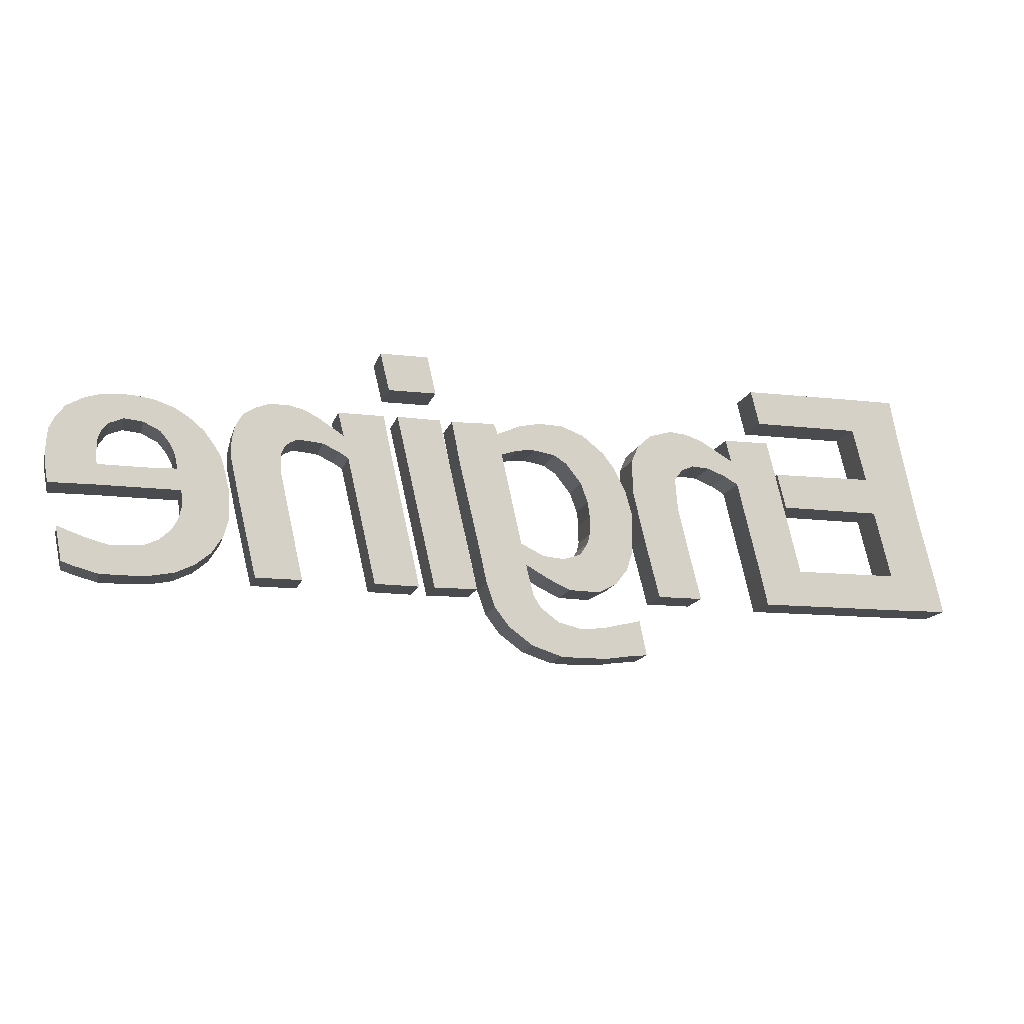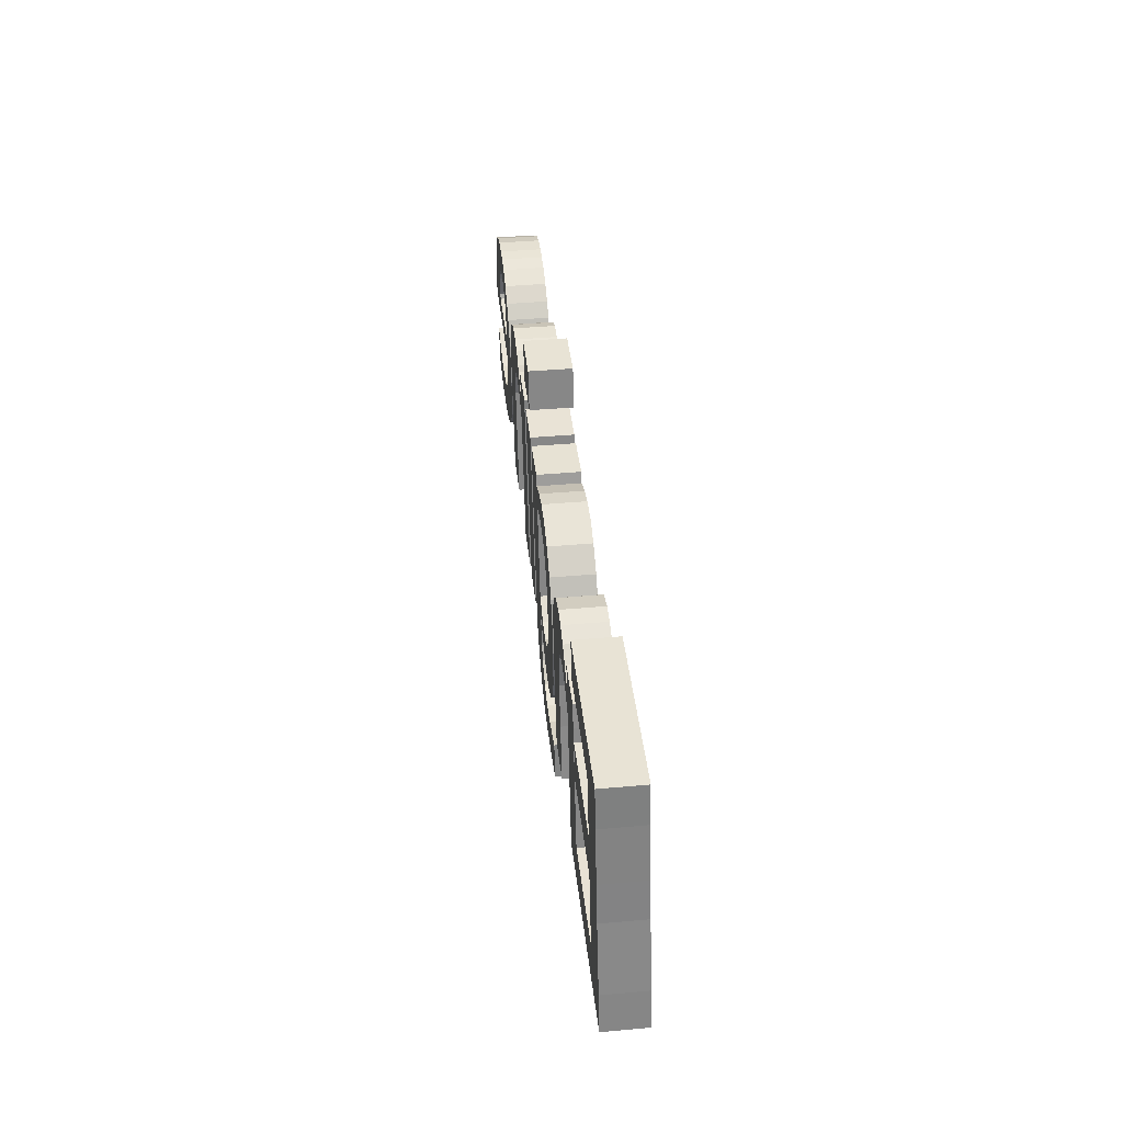
<metadata>
{"format":"obj","ext":"obj","renderer":"f3d","projection":"perspective","resolution":1024,"background":"white","views":[{"elev":-14.0,"azim":166.0,"up":"+Y"},{"elev":41.1,"azim":-96.2,"up":"+Y"}]}
</metadata>
<code>
o Plane.001_Plane.002
v -0.7269 2.382 -0.232
v -0.792 2.111 -0.232
v -1.626 2.109 -0.232
v -1.59 2.382 -0.232
v -2.032 2.093 -0.232
v -1.978 2.381 -0.232
v -2.114 1.694 -0.232
v -1.73 1.689 -0.232
v -1.787 1.402 -0.232
v -2.175 1.407 -0.232
v -0.9342 1.682 -0.232
v -1.003 1.406 -0.232
v -2.303 0.8797 -0.232
v -1.916 0.8747 -0.232
v -1.981 0.5886 -0.232
v -2.368 0.5936 -0.232
v -1.109 0.8713 -0.232
v -1.174 0.5852 -0.232
v -0.7505 0.8692 -0.232
v -0.8153 0.5831 -0.232
v -0.581 1.575 -0.232
v -0.9393 1.577 -0.232
v -0.8932 1.772 -0.232
v -0.5349 1.77 -0.232
v -0.4896 1.944 -0.232
v -0.8479 1.946 -0.232
v -0.4307 1.831 -0.232
v -0.4767 1.636 -0.232
v -0.3337 1.694 -0.232
v -0.2774 1.923 -0.232
v -0.1972 1.705 -0.232
v -0.1443 1.971 -0.232
v -0.008074 1.984 -0.232
v -0.1018 1.664 -0.232
v -0.04209 1.579 -0.232
v 0.1641 1.934 -0.232
v 0.2685 1.84 -0.232
v -0.06364 1.338 -0.232
v 0.3238 1.713 -0.232
v 0.3155 1.449 -0.232
v -0.09924 1.187 -0.232
v 0.2253 1.06 -0.232
v -0.1383 1.015 -0.232
v 0.1084 0.6017 -0.232
v -0.2416 0.6014 -0.232
v 0.4568 0.3558 -0.232
v 0.3825 0.1087 -0.232
v 0.2252 0.1248 -0.232
v 0.2807 0.3963 -0.232
v 0.5309 0.08639 -0.232
v 0.5882 0.3249 -0.232
v 0.7486 0.07824 -0.232
v 0.7719 0.3139 -0.232
v 0.9299 0.08664 -0.232
v 0.9446 0.3564 -0.232
v 1.16 0.1645 -0.2318
v 1.093 0.4683 -0.2318
v 1.153 0.5676 -0.2318
v 1.35 0.3064 -0.2318
v 1.211 0.8075 -0.2318
v 1.463 0.4562 -0.2318
v 1.529 0.6411 -0.2318
v 1.25 0.9754 -0.2318
v 1.582 0.8828 -0.2318
v 1.41 1.695 -0.2318
v 1.749 1.591 -0.2318
v 1.444 1.865 -0.2318
v 1.785 1.774 -0.2318
v 1.475 1.944 -0.2318
v 1.819 1.938 -0.2318
v 1.03 0.7028 -0.2318
v 1.066 0.8848 -0.2318
v 0.9006 0.8683 -0.2318
v 0.8551 0.62 -0.2318
v 0.7651 0.9121 -0.2318
v 0.6155 0.6142 -0.2318
v 0.4707 0.6888 -0.2318
v 0.703 1.01 -0.2318
v 0.6857 1.082 -0.2318
v 0.3777 0.8097 -0.2318
v 0.6848 1.233 -0.2318
v 0.3319 0.9585 -0.2318
v 0.33 1.266 -0.2318
v 0.6995 1.346 -0.2318
v 0.7565 1.5 -0.2318
v 0.3847 1.462 -0.2318
v 0.4754 1.639 -0.2318
v 0.8788 1.656 -0.2318
v 0.568 1.761 -0.2318
v 0.9773 1.718 -0.2318
v 1.071 1.737 -0.2318
v 0.7359 1.898 -0.2318
v 0.9145 1.966 -0.2318
v 1.104 1.973 -0.2318
v 1.148 1.748 -0.2318
v 1.261 1.941 -0.2318
v 1.281 1.738 -0.2318
v 2.403 2.462 -0.232
v 2.33 2.163 -0.232
v 1.954 2.163 -0.232
v 2.023 2.46 -0.232
v 2.257 1.948 -0.232
v 1.946 0.587 -0.232
v 1.607 0.5891 -0.232
v 1.917 1.942 -0.232
v 2.731 1.947 -0.232
v 2.683 1.761 -0.232
v 2.339 1.799 -0.232
v 2.367 1.944 -0.232
v 2.642 1.58 -0.232
v 2.297 1.603 -0.232
v 2.416 0.5918 -0.232
v 2.067 0.5875 -0.232
v 2.716 1.627 -0.232
v 2.757 1.808 -0.232
v 2.844 1.686 -0.232
v 2.889 1.895 -0.232
v 2.999 1.95 -0.232
v 2.956 1.699 -0.232
v 3.121 1.978 -0.232
v 3.043 1.704 -0.232
v 3.272 1.979 -0.232
v 3.105 1.674 -0.232
v 3.142 1.643 -0.232
v 3.384 1.936 -0.232
v 3.477 1.875 -0.232
v 3.168 1.582 -0.232
v 3.533 1.77 -0.232
v 3.552 1.658 -0.232
v 3.165 1.439 -0.232
v 3.549 1.516 -0.232
v 3.095 1.119 -0.232
v 3.479 1.196 -0.232
v 2.977 0.5928 -0.232
v 3.336 0.5939 -0.232
v 4.826 0.9157 -0.232
v 4.776 0.6459 -0.232
v 4.685 0.615 -0.232
v 4.618 0.8386 -0.232
v 4.495 0.5628 -0.232
v 4.428 0.7864 -0.232
v 4.189 0.7963 -0.232
v 4.246 0.5612 -0.232
v 4.073 0.8459 -0.232
v 4.105 0.5698 -0.232
v 3.94 0.6003 -0.232
v 3.983 0.924 -0.232
v 3.932 1.009 -0.232
v 3.789 0.6703 -0.232
v 3.904 1.121 -0.232
v 3.672 0.7666 -0.232
v 3.916 1.243 -0.232
v 3.588 0.8972 -0.232
v 3.953 1.411 -0.232
v 3.551 1.026 -0.232
v 3.554 1.248 -0.232
v 3.609 1.475 -0.232
v 3.969 1.484 -0.232
v 4.091 1.404 -0.232
v 4.064 1.244 -0.232
v 4.546 1.407 -0.232
v 4.519 1.247 -0.232
v 4.935 1.404 -0.232
v 4.908 1.244 -0.232
v 4.564 1.441 -0.232
v 4.939 1.454 -0.232
v 4.932 1.589 -0.232
v 4.558 1.605 -0.232
v 4.923 1.666 -0.232
v 4.54 1.662 -0.232
v 4.484 1.733 -0.232
v 4.883 1.749 -0.232
v 4.808 1.85 -0.232
v 4.678 1.922 -0.232
v 4.395 1.972 -0.232
v 4.372 1.78 -0.232
v 4.284 1.966 -0.232
v 4.226 1.764 -0.232
v 4.155 1.947 -0.232
v 4.094 1.698 -0.232
v 3.998 1.893 -0.232
v 4.029 1.62 -0.232
v 3.866 1.811 -0.232
v 3.981 1.534 -0.232
v 3.762 1.722 -0.232
v 3.699 1.637 -0.232
v 3.639 1.547 -0.232
v 3.479 1.196 -0.557
v 3.336 0.5939 -0.557
v 2.977 0.5928 -0.557
v 3.095 1.119 -0.557
v 3.549 1.516 -0.557
v 3.165 1.439 -0.557
v 3.552 1.658 -0.557
v 3.168 1.582 -0.557
v 3.477 1.875 -0.557
v 3.533 1.77 -0.557
v 3.384 1.936 -0.557
v 3.142 1.643 -0.557
v 3.272 1.979 -0.557
v 3.105 1.674 -0.557
v 3.121 1.978 -0.557
v 3.043 1.704 -0.557
v 2.999 1.95 -0.557
v 2.956 1.699 -0.557
v 2.889 1.895 -0.557
v 2.844 1.686 -0.557
v 2.757 1.808 -0.557
v 2.716 1.627 -0.557
v 2.683 1.761 -0.557
v 2.642 1.58 -0.557
v 2.416 0.5918 -0.557
v 2.067 0.5875 -0.557
v 2.297 1.603 -0.557
v 2.339 1.799 -0.557
v 2.367 1.944 -0.557
v 2.731 1.947 -0.557
v 1.607 0.5891 -0.557
v 1.917 1.942 -0.557
v 2.257 1.948 -0.557
v 1.946 0.587 -0.557
v 1.954 2.163 -0.557
v 2.023 2.46 -0.557
v 2.402 2.462 -0.557
v 2.33 2.163 -0.557
v 1.41 1.695 -0.5568
v 1.281 1.738 -0.5568
v 1.444 1.865 -0.5568
v 1.261 1.941 -0.5568
v 1.104 1.973 -0.5568
v 1.148 1.748 -0.5568
v 0.9145 1.966 -0.5568
v 1.071 1.737 -0.5568
v 0.7359 1.898 -0.5568
v 0.568 1.761 -0.5568
v 0.9773 1.718 -0.5568
v 0.4754 1.639 -0.5568
v 0.8788 1.656 -0.5568
v 0.3847 1.462 -0.5568
v 0.7565 1.5 -0.5568
v 0.33 1.266 -0.5568
v 0.6995 1.346 -0.5568
v 0.3319 0.9585 -0.5568
v 0.6848 1.233 -0.5568
v 0.3777 0.8097 -0.5568
v 0.6857 1.082 -0.5568
v 0.4707 0.6888 -0.5568
v 0.703 1.01 -0.5568
v 0.6155 0.6142 -0.5568
v 0.7651 0.9121 -0.5568
v 0.8551 0.62 -0.5568
v 0.9006 0.8683 -0.5568
v 1.03 0.7028 -0.5568
v 1.066 0.8848 -0.5568
v 1.211 0.8075 -0.5568
v 1.25 0.9754 -0.5568
v 1.475 1.944 -0.5568
v 1.819 1.938 -0.5568
v 1.785 1.774 -0.5568
v 1.749 1.591 -0.5568
v 1.582 0.8828 -0.5568
v 1.529 0.6411 -0.5568
v 1.463 0.4562 -0.5568
v 1.153 0.5676 -0.5568
v 1.35 0.3064 -0.5568
v 1.093 0.4683 -0.5568
v 1.16 0.1645 -0.5568
v 0.9446 0.3564 -0.557
v 0.9298 0.08664 -0.557
v 0.7718 0.3139 -0.557
v 0.7486 0.07824 -0.557
v 0.5882 0.3249 -0.557
v 0.5309 0.08639 -0.557
v 0.4568 0.3558 -0.557
v 0.3825 0.1087 -0.557
v 0.2252 0.1248 -0.557
v 0.2807 0.3963 -0.557
v 0.2253 1.06 -0.557
v 0.1084 0.6017 -0.557
v -0.2416 0.6014 -0.557
v -0.1383 1.015 -0.557
v 0.3155 1.449 -0.557
v -0.09924 1.187 -0.557
v 0.3238 1.713 -0.557
v -0.06364 1.338 -0.557
v 0.2685 1.84 -0.557
v 0.1641 1.934 -0.557
v -0.0421 1.579 -0.557
v -0.008079 1.984 -0.557
v -0.1019 1.664 -0.557
v -0.1443 1.971 -0.557
v -0.1972 1.705 -0.557
v -0.2774 1.923 -0.557
v -0.3337 1.694 -0.557
v -0.4307 1.831 -0.557
v -0.4768 1.636 -0.557
v -0.5349 1.77 -0.557
v -0.581 1.575 -0.557
v -0.8932 1.772 -0.557
v -0.8479 1.946 -0.557
v -0.4896 1.944 -0.557
v -0.9393 1.577 -0.557
v -1.109 0.8713 -0.557
v -0.7505 0.8692 -0.557
v -0.8153 0.5831 -0.557
v -1.174 0.5852 -0.557
v -1.916 0.8747 -0.557
v -1.981 0.5886 -0.557
v -2.368 0.5936 -0.557
v -2.303 0.8797 -0.557
v -1.787 1.402 -0.557
v -2.175 1.407 -0.557
v -1.73 1.689 -0.557
v -0.9343 1.682 -0.557
v -1.003 1.406 -0.557
v -2.114 1.694 -0.557
v -1.626 2.109 -0.557
v -2.032 2.093 -0.557
v -1.978 2.381 -0.557
v -1.59 2.382 -0.557
v -0.7269 2.382 -0.557
v -0.792 2.111 -0.557
v 4.544 1.963 -0.232
v 4.678 1.922 -0.5582
v 4.544 1.963 -0.5582
v 4.395 1.972 -0.5582
v 3.609 1.475 -0.5582
v 3.639 1.547 -0.5582
v 3.969 1.484 -0.5582
v 3.981 1.534 -0.5582
v 3.699 1.637 -0.5582
v 3.762 1.722 -0.5582
v 3.866 1.811 -0.5582
v 4.029 1.62 -0.5582
v 3.998 1.893 -0.5582
v 4.094 1.698 -0.5582
v 4.155 1.947 -0.5582
v 4.226 1.764 -0.5582
v 4.284 1.966 -0.5582
v 4.372 1.78 -0.5582
v 4.484 1.733 -0.5582
v 4.808 1.85 -0.5582
v 4.883 1.749 -0.5582
v 4.54 1.662 -0.5582
v 4.923 1.666 -0.5582
v 4.558 1.605 -0.5582
v 4.932 1.589 -0.5582
v 4.564 1.441 -0.5582
v 4.939 1.454 -0.5582
v 4.546 1.407 -0.5582
v 4.935 1.404 -0.5582
v 4.908 1.244 -0.5582
v 4.519 1.247 -0.5582
v 4.091 1.404 -0.5582
v 4.064 1.244 -0.5582
v 3.953 1.411 -0.5582
v 3.916 1.243 -0.5582
v 3.554 1.248 -0.5582
v 3.551 1.026 -0.5582
v 3.588 0.8972 -0.5582
v 3.672 0.7666 -0.5582
v 3.904 1.121 -0.5582
v 3.789 0.6703 -0.5582
v 3.932 1.009 -0.5582
v 3.94 0.6003 -0.5582
v 3.983 0.924 -0.5582
v 4.105 0.5698 -0.5582
v 4.073 0.8459 -0.5582
v 4.246 0.5612 -0.5582
v 4.189 0.7963 -0.5582
v 4.495 0.5628 -0.5582
v 4.428 0.7864 -0.5582
v 4.685 0.615 -0.5582
v 4.618 0.8386 -0.5582
v 4.826 0.9157 -0.5582
v 4.776 0.6459 -0.5582
f 1 4 3
f 1 3 2
f 3 4 6
f 3 6 5
f 3 5 7
f 3 7 8
f 8 7 10
f 8 10 9
f 8 9 12
f 8 12 11
f 9 10 13
f 9 13 14
f 14 13 16
f 14 16 15
f 14 15 18
f 14 18 17
f 17 18 20
f 17 20 19
f 17 19 21
f 17 21 22
f 22 21 24
f 22 24 23
f 23 24 25
f 23 25 26
f 24 21 28
f 24 28 27
f 27 28 29
f 27 29 30
f 30 29 31
f 30 31 32
f 32 31 34
f 32 34 33
f 33 34 35
f 33 35 36
f 36 35 38
f 36 38 37
f 37 38 39
f 39 38 41
f 39 41 40
f 40 41 43
f 40 43 42
f 42 43 45
f 42 45 44
f 48 47 46
f 48 46 49
f 46 47 50
f 46 50 51
f 51 50 52
f 51 52 53
f 53 52 54
f 53 54 55
f 55 54 56
f 55 56 57
f 57 56 59
f 57 59 58
f 58 59 61
f 58 61 60
f 60 61 62
f 60 62 64
f 60 64 63
f 63 64 66
f 63 66 65
f 65 66 68
f 65 68 67
f 67 68 70
f 67 70 69
f 60 63 72
f 60 72 71
f 71 72 73
f 71 73 74
f 74 73 75
f 74 75 76
f 76 75 78
f 76 78 77
f 77 78 79
f 77 79 80
f 80 79 81
f 80 81 82
f 82 81 84
f 82 84 83
f 83 84 85
f 83 85 86
f 86 85 88
f 86 88 87
f 87 88 90
f 87 90 89
f 89 90 91
f 89 91 92
f 92 91 93
f 93 91 95
f 93 95 94
f 94 95 97
f 94 97 96
f 96 97 65
f 96 65 67
f 100 99 98
f 100 98 101
f 104 103 102
f 104 102 105
f 108 107 106
f 108 106 109
f 107 108 111
f 107 111 110
f 110 111 113
f 110 113 112
f 107 110 114
f 107 114 115
f 115 114 116
f 115 116 117
f 117 116 119
f 117 119 118
f 118 119 121
f 118 121 120
f 120 121 123
f 120 123 122
f 122 123 124
f 122 124 125
f 125 124 127
f 125 127 126
f 126 127 129
f 126 129 128
f 129 127 130
f 129 130 131
f 131 130 132
f 131 132 133
f 133 132 134
f 133 134 135
f 138 137 136
f 138 136 139
f 138 139 141
f 138 141 140
f 140 141 142
f 140 142 143
f 143 142 144
f 143 144 145
f 145 144 147
f 145 147 146
f 146 147 148
f 146 148 149
f 149 148 150
f 149 150 151
f 151 150 152
f 151 152 153
f 153 152 154
f 153 154 155
f 155 154 156
f 156 154 158
f 156 158 157
f 154 152 160
f 154 160 159
f 159 160 162
f 159 162 161
f 161 162 164
f 161 164 163
f 161 163 166
f 161 166 165
f 165 166 167
f 165 167 168
f 168 167 169
f 168 169 170
f 170 169 172
f 170 172 171
f 171 172 173
f 171 173 174
f 175 177 176
f 175 176 171
f 177 179 178
f 177 178 176
f 179 181 180
f 179 180 178
f 181 183 182
f 181 182 180
f 183 185 184
f 183 184 182
f 185 186 158
f 185 158 184
f 186 187 158
f 187 157 158
f 133 135 189
f 133 189 188
f 135 134 190
f 135 190 189
f 134 132 191
f 134 191 190
f 131 133 188
f 131 188 192
f 132 130 193
f 132 193 191
f 129 131 192
f 129 192 194
f 130 127 195
f 130 195 193
f 126 128 197
f 126 197 196
f 128 129 194
f 128 194 197
f 125 126 196
f 125 196 198
f 127 124 199
f 127 199 195
f 122 125 198
f 122 198 200
f 124 123 201
f 124 201 199
f 120 122 200
f 120 200 202
f 123 121 203
f 123 203 201
f 118 120 202
f 118 202 204
f 121 119 205
f 121 205 203
f 117 118 204
f 117 204 206
f 119 116 207
f 119 207 205
f 115 117 206
f 115 206 208
f 116 114 209
f 116 209 207
f 107 115 208
f 107 208 210
f 114 110 211
f 114 211 209
f 110 112 212
f 110 212 211
f 112 113 213
f 112 213 212
f 113 111 214
f 113 214 213
f 111 108 215
f 111 215 214
f 108 109 216
f 108 216 215
f 109 106 217
f 109 217 216
f 106 107 210
f 106 210 217
f 104 105 219
f 104 219 218
f 105 102 220
f 105 220 219
f 102 103 221
f 102 221 220
f 103 104 218
f 103 218 221
f 100 101 223
f 100 223 222
f 101 98 224
f 101 224 223
f 98 99 225
f 98 225 224
f 99 100 222
f 99 222 225
f 65 97 227
f 65 227 226
f 96 67 228
f 96 228 229
f 94 96 229
f 94 229 230
f 97 95 231
f 97 231 227
f 93 94 230
f 93 230 232
f 95 91 233
f 95 233 231
f 92 93 232
f 92 232 234
f 89 92 234
f 89 234 235
f 91 90 236
f 91 236 233
f 87 89 235
f 87 235 237
f 90 88 238
f 90 238 236
f 86 87 237
f 86 237 239
f 88 85 240
f 88 240 238
f 83 86 239
f 83 239 241
f 85 84 242
f 85 242 240
f 82 83 241
f 82 241 243
f 84 81 244
f 84 244 242
f 80 82 243
f 80 243 245
f 81 79 246
f 81 246 244
f 77 80 245
f 77 245 247
f 79 78 248
f 79 248 246
f 76 77 247
f 76 247 249
f 78 75 250
f 78 250 248
f 74 76 249
f 74 249 251
f 75 73 252
f 75 252 250
f 71 74 251
f 71 251 253
f 73 72 254
f 73 254 252
f 60 71 253
f 60 253 255
f 72 63 256
f 72 256 254
f 67 69 257
f 67 257 228
f 69 70 258
f 69 258 257
f 70 68 259
f 70 259 258
f 68 66 260
f 68 260 259
f 63 65 226
f 63 226 256
f 66 64 261
f 66 261 260
f 64 62 262
f 64 262 261
f 62 61 263
f 62 263 262
f 58 60 255
f 58 255 264
f 61 59 265
f 61 265 263
f 57 58 264
f 57 264 266
f 59 56 267
f 59 267 265
f 55 57 266
f 55 266 268
f 56 54 269
f 56 269 267
f 53 55 268
f 53 268 270
f 54 52 271
f 54 271 269
f 51 53 270
f 51 270 272
f 52 50 273
f 52 273 271
f 46 51 272
f 46 272 274
f 50 47 275
f 50 275 273
f 48 49 277
f 48 277 276
f 49 46 274
f 49 274 277
f 47 48 276
f 47 276 275
f 42 44 279
f 42 279 278
f 44 45 280
f 44 280 279
f 45 43 281
f 45 281 280
f 40 42 278
f 40 278 282
f 43 41 283
f 43 283 281
f 39 40 282
f 39 282 284
f 41 38 285
f 41 285 283
f 37 39 284
f 37 284 286
f 36 37 286
f 36 286 287
f 38 35 288
f 38 288 285
f 33 36 287
f 33 287 289
f 35 34 290
f 35 290 288
f 32 33 289
f 32 289 291
f 34 31 292
f 34 292 290
f 30 32 291
f 30 291 293
f 31 29 294
f 31 294 292
f 27 30 293
f 27 293 295
f 29 28 296
f 29 296 294
f 24 27 295
f 24 295 297
f 28 21 298
f 28 298 296
f 23 26 300
f 23 300 299
f 26 25 301
f 26 301 300
f 25 24 297
f 25 297 301
f 22 23 299
f 22 299 302
f 17 22 302
f 17 302 303
f 21 19 304
f 21 304 298
f 19 20 305
f 19 305 304
f 20 18 306
f 20 306 305
f 14 17 303
f 14 303 307
f 18 15 308
f 18 308 306
f 15 16 309
f 15 309 308
f 16 13 310
f 16 310 309
f 9 14 307
f 9 307 311
f 13 10 312
f 13 312 310
f 8 11 314
f 8 314 313
f 11 12 315
f 11 315 314
f 12 9 311
f 12 311 315
f 10 7 316
f 10 316 312
f 3 8 313
f 3 313 317
f 7 5 318
f 7 318 316
f 5 6 319
f 5 319 318
f 6 4 320
f 6 320 319
f 4 1 321
f 4 321 320
f 1 2 322
f 1 322 321
f 2 3 317
f 2 317 322
f 188 189 190
f 188 190 191
f 192 188 191
f 192 191 193
f 194 192 193
f 194 193 195
f 196 197 194
f 196 194 195
f 198 196 195
f 198 195 199
f 200 198 199
f 200 199 201
f 202 200 201
f 202 201 203
f 204 202 203
f 204 203 205
f 206 204 205
f 206 205 207
f 208 206 207
f 208 207 209
f 210 208 209
f 210 209 211
f 211 212 213
f 211 213 214
f 210 211 214
f 210 214 215
f 215 216 217
f 215 217 210
f 218 219 220
f 218 220 221
f 222 223 224
f 222 224 225
f 229 228 226
f 229 226 227
f 230 229 227
f 230 227 231
f 232 230 231
f 232 231 233
f 234 232 233
f 235 234 233
f 235 233 236
f 237 235 236
f 237 236 238
f 239 237 238
f 239 238 240
f 241 239 240
f 241 240 242
f 243 241 242
f 243 242 244
f 245 243 244
f 245 244 246
f 247 245 246
f 247 246 248
f 249 247 248
f 249 248 250
f 251 249 250
f 251 250 252
f 253 251 252
f 253 252 254
f 255 253 254
f 255 254 256
f 228 257 258
f 228 258 259
f 226 228 259
f 226 259 260
f 256 226 260
f 256 260 261
f 255 256 261
f 255 261 262
f 255 262 263
f 264 255 263
f 264 263 265
f 266 264 265
f 266 265 267
f 268 266 267
f 268 267 269
f 270 268 269
f 270 269 271
f 272 270 271
f 272 271 273
f 274 272 273
f 274 273 275
f 276 277 274
f 276 274 275
f 278 279 280
f 278 280 281
f 282 278 281
f 282 281 283
f 284 282 283
f 284 283 285
f 286 284 285
f 287 286 285
f 287 285 288
f 289 287 288
f 289 288 290
f 291 289 290
f 291 290 292
f 293 291 292
f 293 292 294
f 295 293 294
f 295 294 296
f 297 295 296
f 297 296 298
f 299 300 301
f 299 301 297
f 302 299 297
f 302 297 298
f 303 302 298
f 303 298 304
f 303 304 305
f 303 305 306
f 307 303 306
f 307 306 308
f 307 308 309
f 307 309 310
f 311 307 310
f 311 310 312
f 313 314 315
f 313 315 311
f 313 311 312
f 313 312 316
f 317 313 316
f 317 316 318
f 317 318 319
f 317 319 320
f 321 322 317
f 321 317 320
f 175 171 323
f 323 171 174
f 323 174 324
f 323 324 325
f 175 323 325
f 175 325 326
f 157 187 328
f 157 328 327
f 184 158 329
f 184 329 330
f 187 186 331
f 187 331 328
f 186 185 332
f 186 332 331
f 185 183 333
f 185 333 332
f 182 184 330
f 182 330 334
f 183 181 335
f 183 335 333
f 180 182 334
f 180 334 336
f 181 179 337
f 181 337 335
f 178 180 336
f 178 336 338
f 179 177 339
f 179 339 337
f 176 178 338
f 176 338 340
f 177 175 326
f 177 326 339
f 171 176 340
f 171 340 341
f 174 173 342
f 174 342 324
f 173 172 343
f 173 343 342
f 170 171 341
f 170 341 344
f 172 169 345
f 172 345 343
f 168 170 344
f 168 344 346
f 169 167 347
f 169 347 345
f 165 168 346
f 165 346 348
f 167 166 349
f 167 349 347
f 161 165 348
f 161 348 350
f 166 163 351
f 166 351 349
f 163 164 352
f 163 352 351
f 164 162 353
f 164 353 352
f 159 161 350
f 159 350 354
f 162 160 355
f 162 355 353
f 154 159 354
f 154 354 356
f 160 152 357
f 160 357 355
f 156 157 327
f 156 327 358
f 158 154 356
f 158 356 329
f 155 156 358
f 155 358 359
f 153 155 359
f 153 359 360
f 151 153 360
f 151 360 361
f 152 150 362
f 152 362 357
f 149 151 361
f 149 361 363
f 150 148 364
f 150 364 362
f 146 149 363
f 146 363 365
f 148 147 366
f 148 366 364
f 145 146 365
f 145 365 367
f 147 144 368
f 147 368 366
f 143 145 367
f 143 367 369
f 144 142 370
f 144 370 368
f 140 143 369
f 140 369 371
f 142 141 372
f 142 372 370
f 138 140 371
f 138 371 373
f 141 139 374
f 141 374 372
f 139 136 375
f 139 375 374
f 136 137 376
f 136 376 375
f 137 138 373
f 137 373 376
f 325 324 341
f 326 325 341
f 328 329 327
f 331 329 328
f 332 330 329
f 332 329 331
f 333 334 330
f 333 330 332
f 335 336 334
f 335 334 333
f 337 338 336
f 337 336 335
f 339 340 338
f 339 338 337
f 326 341 340
f 326 340 339
f 341 324 342
f 341 342 343
f 344 341 343
f 344 343 345
f 346 344 345
f 346 345 347
f 348 346 347
f 348 347 349
f 350 348 349
f 350 349 351
f 350 351 352
f 350 352 353
f 354 350 353
f 354 353 355
f 356 354 355
f 356 355 357
f 358 327 329
f 358 329 356
f 359 358 356
f 360 359 356
f 360 356 357
f 361 360 357
f 361 357 362
f 363 361 362
f 363 362 364
f 365 363 364
f 365 364 366
f 367 365 366
f 367 366 368
f 369 367 368
f 369 368 370
f 371 369 370
f 371 370 372
f 373 371 372
f 373 372 374
f 373 374 375
f 373 375 376

</code>
